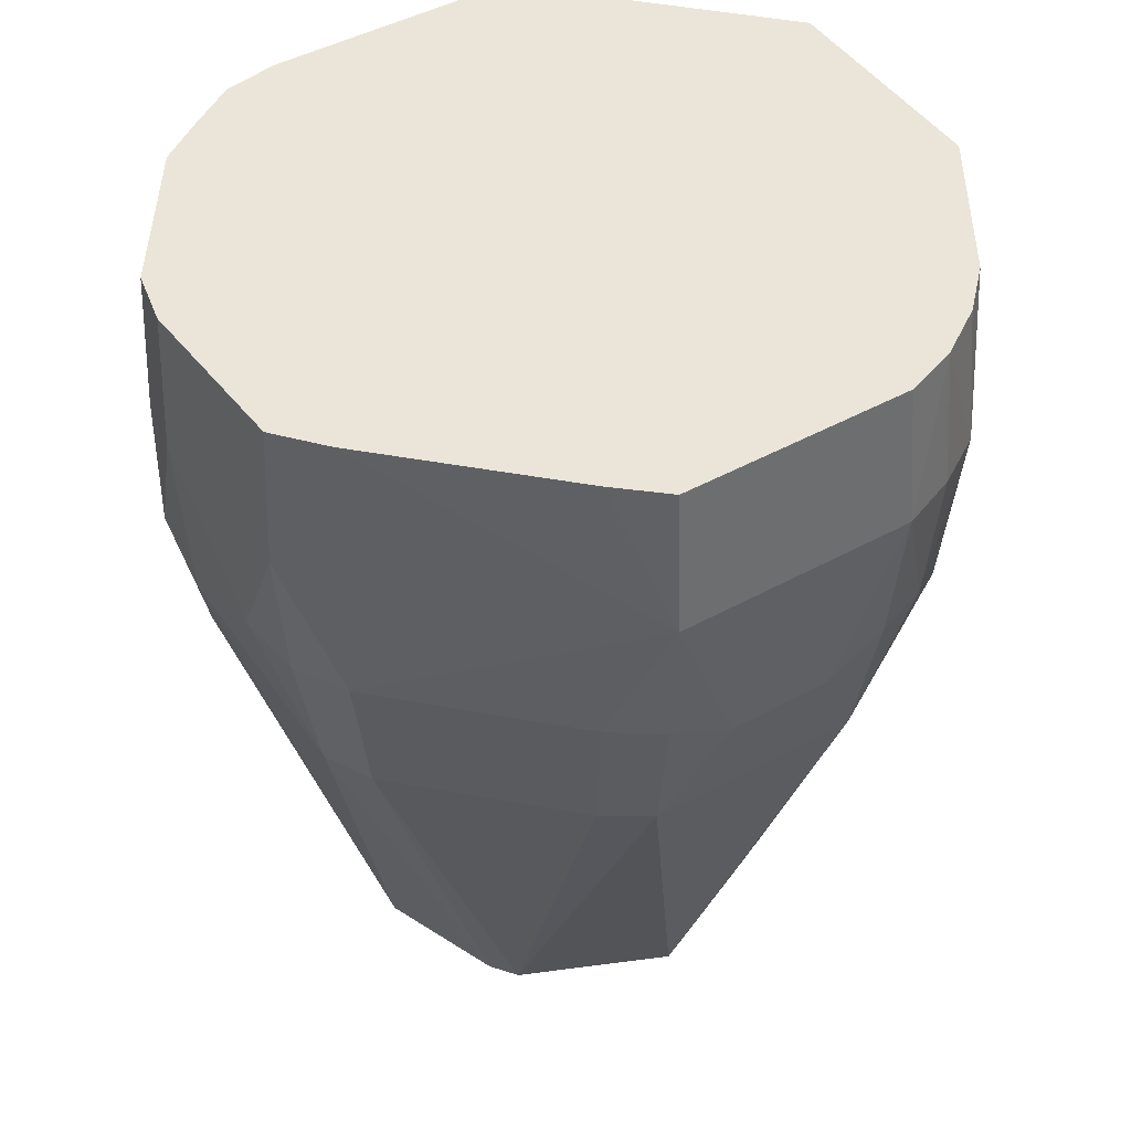
<metadata>
{"format":"obj","ext":"obj","renderer":"f3d","projection":"perspective","resolution":1024,"background":"white","views":[{"elev":45.3,"azim":-122.6,"up":"+Z"}]}
</metadata>
<code>
v 0.0113 -0.03476 0.01952
v 0.02936 -0.01493 0.03274
v 0.0108 -0.03323 0.03274
v 0.02965 -0.01507 0.01952
v 0.02936 -0.01493 0.03274
v 0.0113 -0.03476 0.01952
v 0.0113 -0.03476 0.01952
v 0.02991 -0.01521 0.006313
v 0.02965 -0.01507 0.01952
v 0.02965 -0.01507 0.01952
v 0.03158 -0.01023 0.006313
v 0.02936 -0.01493 0.03274
v 0.02991 -0.01521 0.006313
v 0.03158 -0.01023 0.006313
v 0.02965 -0.01507 0.01952
v 0.03302 3.503e-05 -0.006898
v 0.03158 -0.01023 0.006313
v 0.03049 -0.009874 -0.006898
v 0.01859 -0.02556 -0.006898
v 0.02991 -0.01521 0.006313
v 0.0113 -0.03476 0.01952
v 0.01476 -0.02895 0.03274
v 0.0108 -0.03323 0.03274
v 0.02936 -0.01493 0.03274
v 0.03302 3.503e-05 -0.006898
v 0.03049 -0.009874 -0.006898
v 0.01989 3.503e-05 -0.04653
v -0.004647 0.01448 -0.04879
v -0.01428 0.004828 -0.04864
v -0.01368 0.01371 -0.04653
v -0.004647 0.01448 -0.04879
v -4.91e-06 0.01978 -0.04653
v 0.00499 0.01448 -0.04886
v -0.015 0.02946 0.03274
v -0.011 0.03389 0.01952
v -0.03432 0.01118 0.01952
v -0.015 0.02946 0.03274
v -0.01073 0.03305 0.03274
v -0.011 0.03389 0.01952
v -0.03432 -0.0054 0.01952
v -0.03303 -0.0107 0.03274
v -0.03432 0.01118 0.01952
v -0.03432 -0.01111 0.01952
v -0.03303 -0.0107 0.03274
v -0.03432 -0.0054 0.01952
v -0.009959 -0.0306 -0.006898
v -4.91e-06 -0.03285 -0.006898
v -0.01068 -0.03283 0.006313
v -0.01367 -0.01363 -0.04653
v -0.02392 -0.02414 -0.002359
v -0.03084 -0.009984 -0.006898
v 0.03073 -0.00995 0.03274
v 0.02969 0.01517 0.03274
v 0.02936 -0.01493 0.03274
v 0.02991 -0.01521 0.006313
v 0.01859 -0.02556 -0.006898
v 0.02899 -0.01474 -0.006898
v 0.02899 -0.01474 -0.006898
v 0.03158 -0.01023 0.006313
v 0.02991 -0.01521 0.006313
v 0.02899 -0.01474 -0.006898
v 0.03049 -0.009874 -0.006898
v 0.03158 -0.01023 0.006313
v 0.02899 -0.01474 -0.006898
v 0.01989 3.503e-05 -0.04653
v 0.03049 -0.009874 -0.006898
v 0.02435 0.02439 0.006313
v 0.02411 0.02415 0.01952
v 0.03033 0.01549 0.006313
v -0.01072 -0.03293 0.03274
v 0.01476 -0.02895 0.03274
v -0.0243 -0.02426 0.03274
v 0.0108 -0.03323 0.03274
v 0.01476 -0.02895 0.03274
v -0.01072 -0.03293 0.03274
v -0.0243 -0.02426 0.03274
v -0.01103 -0.03389 0.01952
v -0.01072 -0.03293 0.03274
v 0.0113 -0.03476 0.01952
v 0.0108 -0.03323 0.03274
v -0.01072 -0.03293 0.03274
v -0.01072 -0.03293 0.03274
v -0.01103 -0.03389 0.01952
v 0.0113 -0.03476 0.01952
v -0.01068 -0.03283 0.006313
v -0.01103 -0.03389 0.01952
v -0.01551 -0.0304 0.006313
v -0.01068 -0.03283 0.006313
v -4.91e-06 -0.03285 -0.006898
v -0.004647 -0.0338 0.007266
v -0.004647 -0.0338 0.007266
v -0.01103 -0.03389 0.01952
v -0.01068 -0.03283 0.006313
v -4.91e-06 -0.03285 -0.006898
v 0.00499 -0.0338 0.003184
v -0.004647 -0.0338 0.007266
v 0.0113 -0.03476 0.01952
v -0.01103 -0.03389 0.01952
v -0.004647 -0.0338 0.007266
v -0.004647 -0.0338 0.007266
v 0.00499 -0.0338 0.003184
v 0.0113 -0.03476 0.01952
v 0.01546 0.01127 -0.04653
v 0.03033 0.01549 0.006313
v 0.03302 3.503e-05 -0.006898
v -0.01368 0.01371 -0.04653
v -0.01783 0.02456 -0.006898
v -0.01432 0.02813 -0.006898
v -0.011 0.03389 0.01952
v -0.01073 0.03305 0.03274
v 0.005353 0.03386 0.03274
v -4.91e-06 0.01978 -0.04653
v -0.004647 0.01448 -0.04879
v -0.002956 0.01867 -0.04653
v -0.01368 0.01371 -0.04653
v -0.01428 0.004828 -0.04864
v -0.01725 0.005639 -0.04653
v -0.01428 0.004828 -0.04864
v -0.01428 -0.004828 -0.04857
v -0.01973 3.503e-05 -0.04653
v -0.01973 3.503e-05 -0.04653
v -0.01725 0.005639 -0.04653
v -0.01428 0.004828 -0.04864
v -0.02115 0.02118 -0.006898
v -0.01783 0.02456 -0.006898
v -0.01368 0.01371 -0.04653
v -0.01368 0.01371 -0.04653
v -0.02794 0.01427 -0.006898
v -0.02115 0.02118 -0.006898
v -0.03303 0.01076 0.03274
v -0.01073 0.03305 0.03274
v -0.0293 0.01496 0.03274
v -0.01073 0.03305 0.03274
v -0.015 0.02946 0.03274
v -0.0293 0.01496 0.03274
v -0.03432 0.01118 0.01952
v -0.03303 0.01076 0.03274
v -0.0293 0.01496 0.03274
v -0.0293 0.01496 0.03274
v -0.015 0.02946 0.03274
v -0.03432 0.01118 0.01952
v -0.03303 3.503e-05 0.03274
v -0.03303 0.01076 0.03274
v -0.03432 0.01118 0.01952
v -0.03303 3.503e-05 0.03274
v -0.01073 0.03305 0.03274
v -0.03303 0.01076 0.03274
v -0.01367 -0.01363 -0.04653
v -0.01428 -0.004828 -0.04857
v -0.004647 -0.01448 -0.04857
v -0.01428 0.004828 -0.04864
v -0.004647 0.01448 -0.04879
v -0.004647 -0.01448 -0.04857
v -0.004647 -0.01448 -0.04857
v -0.01428 -0.004828 -0.04857
v -0.01428 0.004828 -0.04864
v 0.01375 -0.01372 -0.04653
v 0.01859 -0.02556 -0.006898
v 0.01477 -0.02896 -0.006898
v 0.01477 -0.02896 -0.006898
v 0.01859 -0.02556 -0.006898
v 0.0113 -0.03476 0.01952
v -0.01133 -0.01555 -0.04653
v -0.02392 -0.02414 -0.002359
v -0.01367 -0.01363 -0.04653
v -0.01367 -0.01363 -0.04653
v -0.004647 -0.01448 -0.04857
v -0.01133 -0.01555 -0.04653
v -0.02922 -0.02119 0.01952
v -0.01103 -0.03389 0.01952
v -0.0243 -0.02426 0.03274
v -0.03112 -0.01582 0.03274
v -0.03303 -0.0107 0.03274
v -0.03432 -0.01111 0.01952
v -0.03432 -0.01111 0.01952
v -0.03221 -0.01637 0.01952
v -0.03112 -0.01582 0.03274
v -0.03221 -0.01637 0.01952
v -0.02922 -0.02119 0.01952
v -0.03112 -0.01582 0.03274
v -0.03112 -0.01582 0.03274
v 0.01476 -0.02895 0.03274
v -0.01073 0.03305 0.03274
v -0.01073 0.03305 0.03274
v -0.03303 -0.0107 0.03274
v -0.03112 -0.01582 0.03274
v -0.03311 -0.01072 0.006313
v -0.03084 -0.009984 -0.006898
v -0.03124 -0.01588 0.006313
v -0.03124 -0.01588 0.006313
v -0.03084 -0.009984 -0.006898
v -0.02392 -0.02414 -0.002359
v -0.03124 -0.01588 0.006313
v -0.03432 -0.01111 0.01952
v -0.03311 -0.01072 0.006313
v -0.03124 -0.01588 0.006313
v -0.03221 -0.01637 0.01952
v -0.03432 -0.01111 0.01952
v -0.03124 -0.01588 0.006313
v -0.02922 -0.02119 0.01952
v -0.03221 -0.01637 0.01952
v 0.02936 -0.01493 0.03274
v 0.03158 -0.01023 0.006313
v 0.03116 -0.01009 0.01952
v 0.03116 -0.01009 0.01952
v 0.03073 -0.00995 0.03274
v 0.02936 -0.01493 0.03274
v 0.03116 -0.01009 0.01952
v 0.03158 -0.01023 0.006313
v 0.03302 3.503e-05 -0.006898
v 0.03302 3.503e-05 -0.006898
v 0.03073 -0.00995 0.03274
v 0.03116 -0.01009 0.01952
v 0.03072 0.01002 0.03274
v 0.02969 0.01517 0.03274
v 0.03073 -0.004832 0.03274
v 0.02969 0.01517 0.03274
v 0.03073 -0.00995 0.03274
v 0.03073 -0.004832 0.03274
v 0.03302 3.503e-05 -0.006898
v 0.03072 0.01002 0.03274
v 0.03073 -0.004832 0.03274
v 0.03073 -0.004832 0.03274
v 0.03073 -0.00995 0.03274
v 0.03302 3.503e-05 -0.006898
v 0.02426 -0.01448 -0.01932
v 0.01859 -0.02556 -0.006898
v 0.01375 -0.01372 -0.04653
v 0.02426 -0.01448 -0.01932
v 0.02899 -0.01474 -0.006898
v 0.01859 -0.02556 -0.006898
v 0.03302 3.503e-05 -0.006898
v 0.03033 0.01549 0.006313
v 0.03158 0.0103 0.006313
v -0.01459 -0.0286 -0.006898
v -0.01551 -0.0304 0.006313
v -0.02392 -0.02414 -0.002359
v -0.02392 -0.02414 -0.002359
v -0.01133 -0.01555 -0.04653
v -0.01459 -0.0286 -0.006898
v -0.01459 -0.0286 -0.006898
v -0.01133 -0.01555 -0.04653
v -0.009959 -0.0306 -0.006898
v -0.01459 -0.0286 -0.006898
v -0.009959 -0.0306 -0.006898
v -0.01068 -0.03283 0.006313
v -0.01068 -0.03283 0.006313
v -0.01551 -0.0304 0.006313
v -0.01459 -0.0286 -0.006898
v -0.03432 0.01118 0.01952
v -0.011 0.03389 0.01952
v -0.01529 0.03003 0.006313
v -4.91e-06 0.01978 -0.04653
v -0.002956 0.01867 -0.04653
v -0.009862 0.03037 -0.006898
v 0.02682 0.01952 0.03274
v 0.02411 0.02415 0.01952
v 0.02379 0.02383 0.03274
v 0.02379 0.02383 0.03274
v 0.01062 0.03272 0.03274
v 0.02682 0.01952 0.03274
v 0.01062 0.03272 0.03274
v 0.005353 0.03386 0.03274
v 0.02682 0.01952 0.03274
v 0.02682 0.01952 0.03274
v 0.03033 0.01549 0.006313
v 0.02411 0.02415 0.01952
v 0.02435 0.02439 0.006313
v 0.01002 0.0309 -0.006898
v 0.01091 0.03362 0.006313
v -0.01126 0.01552 -0.04653
v -0.004647 0.01448 -0.04879
v -0.01368 0.01371 -0.04653
v -0.01368 0.01371 -0.04653
v -0.01432 0.02813 -0.006898
v -0.01126 0.01552 -0.04653
v -0.01432 0.02813 -0.006898
v -0.009862 0.03037 -0.006898
v -0.01126 0.01552 -0.04653
v 0.01763 0.005765 -0.04653
v 0.01463 0.004828 -0.04884
v 0.01546 0.01127 -0.04653
v 0.01763 0.005765 -0.04653
v 0.01546 0.01127 -0.04653
v 0.03302 3.503e-05 -0.006898
v -0.01845 -0.002887 -0.04653
v -0.01973 3.503e-05 -0.04653
v -0.01428 -0.004828 -0.04857
v -0.03084 -0.009984 -0.006898
v -0.01973 3.503e-05 -0.04653
v -0.01845 -0.002887 -0.04653
v -0.01725 0.005639 -0.04653
v -0.01973 3.503e-05 -0.04653
v -0.03071 0.01001 -0.006898
v -0.03071 0.01001 -0.006898
v -0.02794 0.01427 -0.006898
v -0.01368 0.01371 -0.04653
v -0.01368 0.01371 -0.04653
v -0.01725 0.005639 -0.04653
v -0.03071 0.01001 -0.006898
v -0.03071 0.01001 -0.006898
v -0.01973 3.503e-05 -0.04653
v -0.03084 -0.009984 -0.006898
v -0.02992 0.01528 0.006313
v -0.02115 0.02118 -0.006898
v -0.02794 0.01427 -0.006898
v -0.01783 0.02456 -0.006898
v -0.02115 0.02118 -0.006898
v -0.02992 0.01528 0.006313
v -0.03432 0.01118 0.01952
v -0.01529 0.03003 0.006313
v -0.02992 0.01528 0.006313
v -0.02992 0.01528 0.006313
v -0.01432 0.02813 -0.006898
v -0.01783 0.02456 -0.006898
v -0.02992 0.01528 0.006313
v -0.01529 0.03003 0.006313
v -0.01432 0.02813 -0.006898
v -0.03432 0.01118 0.01952
v -0.03303 -0.0107 0.03274
v -0.03303 -0.005196 0.03274
v -0.03303 -0.005196 0.03274
v -0.03303 3.503e-05 0.03274
v -0.03432 0.01118 0.01952
v 0.00499 -0.01448 -0.04864
v -0.004647 0.01448 -0.04879
v 0.00499 0.01448 -0.04886
v 0.00499 -0.01448 -0.04864
v -0.004647 -0.01448 -0.04857
v -0.004647 0.01448 -0.04879
v 0.01093 -0.03362 0.006313
v 0.00499 -0.0338 0.003184
v -4.91e-06 -0.03285 -0.006898
v -4.91e-06 -0.03285 -0.006898
v 0.01477 -0.02896 -0.006898
v 0.01093 -0.03362 0.006313
v 0.0113 -0.03476 0.01952
v 0.00499 -0.0338 0.003184
v 0.01093 -0.03362 0.006313
v 0.01093 -0.03362 0.006313
v 0.01477 -0.02896 -0.006898
v 0.0113 -0.03476 0.01952
v -0.005746 -0.01764 -0.04653
v -0.01133 -0.01555 -0.04653
v -0.004647 -0.01448 -0.04857
v -0.009959 -0.0306 -0.006898
v -0.01133 -0.01555 -0.04653
v -0.005746 -0.01764 -0.04653
v -0.02392 -0.02414 -0.002359
v -0.01551 -0.0304 0.006313
v -0.02434 -0.0243 0.006313
v -0.02434 -0.0243 0.006313
v -0.02922 -0.02119 0.01952
v -0.02392 -0.02414 -0.002359
v -0.02434 -0.0243 0.006313
v -0.01551 -0.0304 0.006313
v -0.01103 -0.03389 0.01952
v -0.01103 -0.03389 0.01952
v -0.02922 -0.02119 0.01952
v -0.02434 -0.0243 0.006313
v -0.02812 -0.0204 0.03274
v -0.02922 -0.02119 0.01952
v -0.0243 -0.02426 0.03274
v -0.02812 -0.0204 0.03274
v -0.03112 -0.01582 0.03274
v -0.02922 -0.02119 0.01952
v -0.0243 -0.02426 0.03274
v 0.01476 -0.02895 0.03274
v -0.02812 -0.0204 0.03274
v 0.01476 -0.02895 0.03274
v -0.03112 -0.01582 0.03274
v -0.02812 -0.0204 0.03274
v -0.02392 -0.02414 -0.002359
v -0.02922 -0.02119 0.01952
v -0.02815 -0.02042 0.006313
v -0.02815 -0.02042 0.006313
v -0.03124 -0.01588 0.006313
v -0.02392 -0.02414 -0.002359
v -0.02922 -0.02119 0.01952
v -0.03124 -0.01588 0.006313
v -0.02815 -0.02042 0.006313
v 0.02899 -0.01474 -0.006898
v 0.02426 -0.01448 -0.01932
v 0.01554 -0.01126 -0.04653
v 0.01554 -0.01126 -0.04653
v 0.02426 -0.01448 -0.01932
v 0.01375 -0.01372 -0.04653
v 0.03116 0.01016 0.01952
v 0.02969 0.01517 0.03274
v 0.03072 0.01002 0.03274
v 0.03116 0.01016 0.01952
v 0.03158 0.0103 0.006313
v 0.02969 0.01517 0.03274
v 0.03116 0.01016 0.01952
v 0.03072 0.01002 0.03274
v 0.03302 3.503e-05 -0.006898
v 0.03302 3.503e-05 -0.006898
v 0.03158 0.0103 0.006313
v 0.03116 0.01016 0.01952
v 0.02969 0.01517 0.03274
v 0.03158 0.0103 0.006313
v 0.03002 0.01533 0.01952
v 0.03002 0.01533 0.01952
v 0.03158 0.0103 0.006313
v 0.03033 0.01549 0.006313
v 0.03002 0.01533 0.01952
v 0.02682 0.01952 0.03274
v 0.02969 0.01517 0.03274
v 0.03033 0.01549 0.006313
v 0.02682 0.01952 0.03274
v 0.03002 0.01533 0.01952
v 0.00499 0.01448 -0.04886
v -4.91e-06 0.01978 -0.04653
v 0.002925 0.01853 -0.04653
v 0.002925 0.01853 -0.04653
v -4.91e-06 0.01978 -0.04653
v 0.01002 0.0309 -0.006898
v 0.01383 0.01387 -0.04653
v 0.01002 0.0309 -0.006898
v 0.02435 0.02439 0.006313
v 0.01383 0.01387 -0.04653
v 0.002925 0.01853 -0.04653
v 0.01002 0.0309 -0.006898
v 0.02435 0.02439 0.006313
v 0.03033 0.01549 0.006313
v 0.01383 0.01387 -0.04653
v 0.03033 0.01549 0.006313
v 0.01546 0.01127 -0.04653
v 0.01383 0.01387 -0.04653
v 0.00499 0.01448 -0.04886
v 0.002925 0.01853 -0.04653
v 0.01383 0.01387 -0.04653
v 0.01383 0.01387 -0.04653
v 0.01463 0.004828 -0.04884
v 0.00499 0.01448 -0.04886
v 0.01546 0.01127 -0.04653
v 0.01463 0.004828 -0.04884
v 0.01383 0.01387 -0.04653
v 0.01002 0.0309 -0.006898
v -4.91e-06 0.01978 -0.04653
v 0.00499 0.0338 0.003186
v -4.91e-06 0.01978 -0.04653
v -0.009862 0.03037 -0.006898
v 0.00499 0.0338 0.003186
v 0.00499 0.0338 0.003186
v 0.01091 0.03362 0.006313
v 0.01002 0.0309 -0.006898
v 0.01084 0.03341 0.01952
v 0.005353 0.03386 0.03274
v 0.01062 0.03272 0.03274
v 0.01084 0.03341 0.01952
v 0.01062 0.03272 0.03274
v 0.02379 0.02383 0.03274
v 0.02379 0.02383 0.03274
v 0.02411 0.02415 0.01952
v 0.01084 0.03341 0.01952
v 0.01084 0.03341 0.01952
v 0.02411 0.02415 0.01952
v 0.02435 0.02439 0.006313
v 0.02435 0.02439 0.006313
v 0.01091 0.03362 0.006313
v 0.01084 0.03341 0.01952
v -0.004647 0.01448 -0.04879
v -0.01126 0.01552 -0.04653
v -0.008441 0.01659 -0.04653
v -0.008441 0.01659 -0.04653
v -0.01126 0.01552 -0.04653
v -0.009862 0.03037 -0.006898
v 0.01989 3.503e-05 -0.04653
v 0.01463 0.004828 -0.04884
v 0.01872 0.003001 -0.04653
v 0.01463 0.004828 -0.04884
v 0.01763 0.005765 -0.04653
v 0.01872 0.003001 -0.04653
v 0.03302 3.503e-05 -0.006898
v 0.01989 3.503e-05 -0.04653
v 0.01872 0.003001 -0.04653
v 0.01872 0.003001 -0.04653
v 0.01763 0.005765 -0.04653
v 0.03302 3.503e-05 -0.006898
v -0.01367 -0.01363 -0.04653
v -0.03084 -0.009984 -0.006898
v -0.01726 -0.005571 -0.04653
v -0.03084 -0.009984 -0.006898
v -0.01845 -0.002887 -0.04653
v -0.01726 -0.005571 -0.04653
v -0.01726 -0.005571 -0.04653
v -0.01428 -0.004828 -0.04857
v -0.01367 -0.01363 -0.04653
v -0.01726 -0.005571 -0.04653
v -0.01845 -0.002887 -0.04653
v -0.01428 -0.004828 -0.04857
v -0.03356 0.004828 0.003779
v -0.03071 0.01001 -0.006898
v -0.03084 -0.009984 -0.006898
v 0.005627 -0.0173 -0.04653
v 0.00499 -0.01448 -0.04864
v 0.01375 -0.01372 -0.04653
v 0.01375 -0.01372 -0.04653
v 0.01477 -0.02896 -0.006898
v 0.005627 -0.0173 -0.04653
v -4.91e-06 -0.03285 -0.006898
v -0.009959 -0.0306 -0.006898
v -4.91e-06 -0.01978 -0.04653
v -4.91e-06 -0.01978 -0.04653
v 0.01477 -0.02896 -0.006898
v -4.91e-06 -0.03285 -0.006898
v -4.91e-06 -0.01978 -0.04653
v 0.005627 -0.0173 -0.04653
v 0.01477 -0.02896 -0.006898
v -0.004647 -0.01448 -0.04857
v 0.00499 -0.01448 -0.04864
v -4.91e-06 -0.01978 -0.04653
v 0.00499 -0.01448 -0.04864
v 0.005627 -0.0173 -0.04653
v -4.91e-06 -0.01978 -0.04653
v 0.01989 3.503e-05 -0.04653
v 0.02899 -0.01474 -0.006898
v 0.01876 -0.002937 -0.04653
v 0.02899 -0.01474 -0.006898
v 0.01554 -0.01126 -0.04653
v 0.01876 -0.002937 -0.04653
v 0.00499 0.01448 -0.04886
v 0.01463 0.004828 -0.04884
v 0.01463 -0.004828 -0.04878
v 0.01463 -0.004828 -0.04878
v 0.00499 -0.01448 -0.04864
v 0.00499 0.01448 -0.04886
v 0.01463 -0.004828 -0.04878
v 0.01876 -0.002937 -0.04653
v 0.01554 -0.01126 -0.04653
v 0.01375 -0.01372 -0.04653
v 0.00499 -0.01448 -0.04864
v 0.01463 -0.004828 -0.04878
v 0.01463 -0.004828 -0.04878
v 0.01554 -0.01126 -0.04653
v 0.01375 -0.01372 -0.04653
v 0.01463 -0.004828 -0.04878
v 0.01463 0.004828 -0.04884
v 0.01989 3.503e-05 -0.04653
v 0.01989 3.503e-05 -0.04653
v 0.01876 -0.002937 -0.04653
v 0.01463 -0.004828 -0.04878
v -0.004647 0.0338 0.007242
v 0.00499 0.0338 0.003186
v -0.009862 0.03037 -0.006898
v 0.01091 0.03362 0.006313
v 0.00499 0.0338 0.003186
v 0.005459 0.03453 0.01952
v 0.005353 0.03386 0.03274
v 0.01084 0.03341 0.01952
v 0.005459 0.03453 0.01952
v 0.005459 0.03453 0.01952
v 0.01084 0.03341 0.01952
v 0.01091 0.03362 0.006313
v -0.011 0.03389 0.01952
v 0.005353 0.03386 0.03274
v 0.005459 0.03453 0.01952
v 0.00499 0.0338 0.003186
v -0.004647 0.0338 0.007242
v 0.005459 0.03453 0.01952
v 0.005459 0.03453 0.01952
v -0.004647 0.0338 0.007242
v -0.011 0.03389 0.01952
v -0.005719 0.01762 -0.04653
v -0.002956 0.01867 -0.04653
v -0.004647 0.01448 -0.04879
v -0.004647 0.01448 -0.04879
v -0.008441 0.01659 -0.04653
v -0.005719 0.01762 -0.04653
v -0.005719 0.01762 -0.04653
v -0.009862 0.03037 -0.006898
v -0.002956 0.01867 -0.04653
v -0.005719 0.01762 -0.04653
v -0.008441 0.01659 -0.04653
v -0.009862 0.03037 -0.006898
v -0.03356 -0.004828 0.003787
v -0.03084 -0.009984 -0.006898
v -0.03311 -0.01072 0.006313
v -0.03356 -0.004828 0.003787
v -0.03356 0.004828 0.003779
v -0.03084 -0.009984 -0.006898
v -0.03311 -0.01072 0.006313
v -0.03432 -0.01111 0.01952
v -0.03356 -0.004828 0.003787
v -0.03432 -0.01111 0.01952
v -0.03432 -0.0054 0.01952
v -0.03356 -0.004828 0.003787
v -0.03356 -0.004828 0.003787
v -0.03432 -0.0054 0.01952
v -0.03432 0.01118 0.01952
v -0.03432 0.01118 0.01952
v -0.03356 0.004828 0.003779
v -0.03356 -0.004828 0.003787
v -0.03311 0.01079 0.006313
v -0.03356 0.004828 0.003779
v -0.03432 0.01118 0.01952
v -0.03071 0.01001 -0.006898
v -0.03356 0.004828 0.003779
v -0.03311 0.01079 0.006313
v -0.03432 0.01118 0.01952
v -0.02992 0.01528 0.006313
v -0.03311 0.01079 0.006313
v -0.02794 0.01427 -0.006898
v -0.03071 0.01001 -0.006898
v -0.03311 0.01079 0.006313
v -0.03311 0.01079 0.006313
v -0.02992 0.01528 0.006313
v -0.02794 0.01427 -0.006898
v -0.009959 -0.0306 -0.006898
v -0.005746 -0.01764 -0.04653
v -0.002968 -0.01867 -0.04653
v -0.002968 -0.01867 -0.04653
v -4.91e-06 -0.01978 -0.04653
v -0.009959 -0.0306 -0.006898
v -0.002968 -0.01867 -0.04653
v -0.005746 -0.01764 -0.04653
v -0.004647 -0.01448 -0.04857
v -0.004647 -0.01448 -0.04857
v -4.91e-06 -0.01978 -0.04653
v -0.002968 -0.01867 -0.04653
v -0.011 0.03389 0.01952
v -0.004647 0.0338 0.007242
v -0.01066 0.03283 0.006313
v -0.01066 0.03283 0.006313
v -0.004647 0.0338 0.007242
v -0.009862 0.03037 -0.006898
v -0.01066 0.03283 0.006313
v -0.01529 0.03003 0.006313
v -0.011 0.03389 0.01952
v -0.01432 0.02813 -0.006898
v -0.01529 0.03003 0.006313
v -0.01066 0.03283 0.006313
v -0.01066 0.03283 0.006313
v -0.009862 0.03037 -0.006898
v -0.01432 0.02813 -0.006898
v 0.02682 0.01952 0.03274
v 0.01476 -0.02895 0.03274
v 0.02936 -0.01493 0.03274
v 0.02936 -0.01493 0.03274
v 0.02969 0.01517 0.03274
v 0.02682 0.01952 0.03274
v -0.01073 0.03305 0.03274
v 0.01476 -0.02895 0.03274
v 0.02682 0.01952 0.03274
v 0.02682 0.01952 0.03274
v 0.005353 0.03386 0.03274
v -0.01073 0.03305 0.03274
v -0.01073 0.03305 0.03274
v -0.03303 3.503e-05 0.03274
v -0.03303 -0.005196 0.03274
v -0.03303 -0.005196 0.03274
v -0.03303 -0.0107 0.03274
v -0.01073 0.03305 0.03274
f 1 2 3
f 4 5 6
f 7 8 9
f 10 11 12
f 13 14 15
f 16 17 18
f 19 20 21
f 22 23 24
f 25 26 27
f 28 29 30
f 31 32 33
f 34 35 36
f 37 38 39
f 40 41 42
f 43 44 45
f 46 47 48
f 49 50 51
f 52 53 54
f 55 56 57
f 58 59 60
f 61 62 63
f 64 65 66
f 67 68 69
f 70 71 72
f 73 74 75
f 76 77 78
f 79 80 81
f 82 83 84
f 85 86 87
f 88 89 90
f 91 92 93
f 94 95 96
f 97 98 99
f 100 101 102
f 103 104 105
f 106 107 108
f 109 110 111
f 112 113 114
f 115 116 117
f 118 119 120
f 121 122 123
f 124 125 126
f 127 128 129
f 130 131 132
f 133 134 135
f 136 137 138
f 139 140 141
f 142 143 144
f 145 146 147
f 148 149 150
f 151 152 153
f 154 155 156
f 157 158 159
f 160 161 162
f 163 164 165
f 166 167 168
f 169 170 171
f 172 173 174
f 175 176 177
f 178 179 180
f 181 182 183
f 184 185 186
f 187 188 189
f 190 191 192
f 193 194 195
f 196 197 198
f 199 200 201
f 202 203 204
f 205 206 207
f 208 209 210
f 211 212 213
f 214 215 216
f 217 218 219
f 220 221 222
f 223 224 225
f 226 227 228
f 229 230 231
f 232 233 234
f 235 236 237
f 238 239 240
f 241 242 243
f 244 245 246
f 247 248 249
f 250 251 252
f 253 254 255
f 256 257 258
f 259 260 261
f 262 263 264
f 265 266 267
f 268 269 270
f 271 272 273
f 274 275 276
f 277 278 279
f 280 281 282
f 283 284 285
f 286 287 288
f 289 290 291
f 292 293 294
f 295 296 297
f 298 299 300
f 301 302 303
f 304 305 306
f 307 308 309
f 310 311 312
f 313 314 315
f 316 317 318
f 319 320 321
f 322 323 324
f 325 326 327
f 328 329 330
f 331 332 333
f 334 335 336
f 337 338 339
f 340 341 342
f 343 344 345
f 346 347 348
f 349 350 351
f 352 353 354
f 355 356 357
f 358 359 360
f 361 362 363
f 364 365 366
f 367 368 369
f 370 371 372
f 373 374 375
f 376 377 378
f 379 380 381
f 382 383 384
f 385 386 387
f 388 389 390
f 391 392 393
f 394 395 396
f 397 398 399
f 400 401 402
f 403 404 405
f 406 407 408
f 409 410 411
f 412 413 414
f 415 416 417
f 418 419 420
f 421 422 423
f 424 425 426
f 427 428 429
f 430 431 432
f 433 434 435
f 436 437 438
f 439 440 441
f 442 443 444
f 445 446 447
f 448 449 450
f 451 452 453
f 454 455 456
f 457 458 459
f 460 461 462
f 463 464 465
f 466 467 468
f 469 470 471
f 472 473 474
f 475 476 477
f 478 479 480
f 481 482 483
f 484 485 486
f 487 488 489
f 490 491 492
f 493 494 495
f 496 497 498
f 499 500 501
f 502 503 504
f 505 506 507
f 508 509 510
f 511 512 513
f 514 515 516
f 517 518 519
f 520 521 522
f 523 524 525
f 526 527 528
f 529 530 531
f 532 533 534
f 535 536 537
f 538 539 540
f 541 542 543
f 544 545 546
f 547 548 549
f 550 551 552
f 553 554 555
f 556 557 558
f 559 560 561
f 562 563 564
f 565 566 567
f 568 569 570
f 571 572 573
f 574 575 576
f 577 578 579
f 580 581 582
f 583 584 585
f 586 587 588
f 589 590 591
f 592 593 594
f 595 596 597
f 598 599 600
f 601 602 603
f 604 605 606
f 607 608 609
f 610 611 612
f 613 614 615
f 616 617 618
f 619 620 621
f 622 623 624
f 625 626 627
f 628 629 630
f 631 632 633
f 634 635 636
f 637 638 639
f 640 641 642
f 643 644 645
f 646 647 648
f 649 650 651
f 652 653 654

</code>
